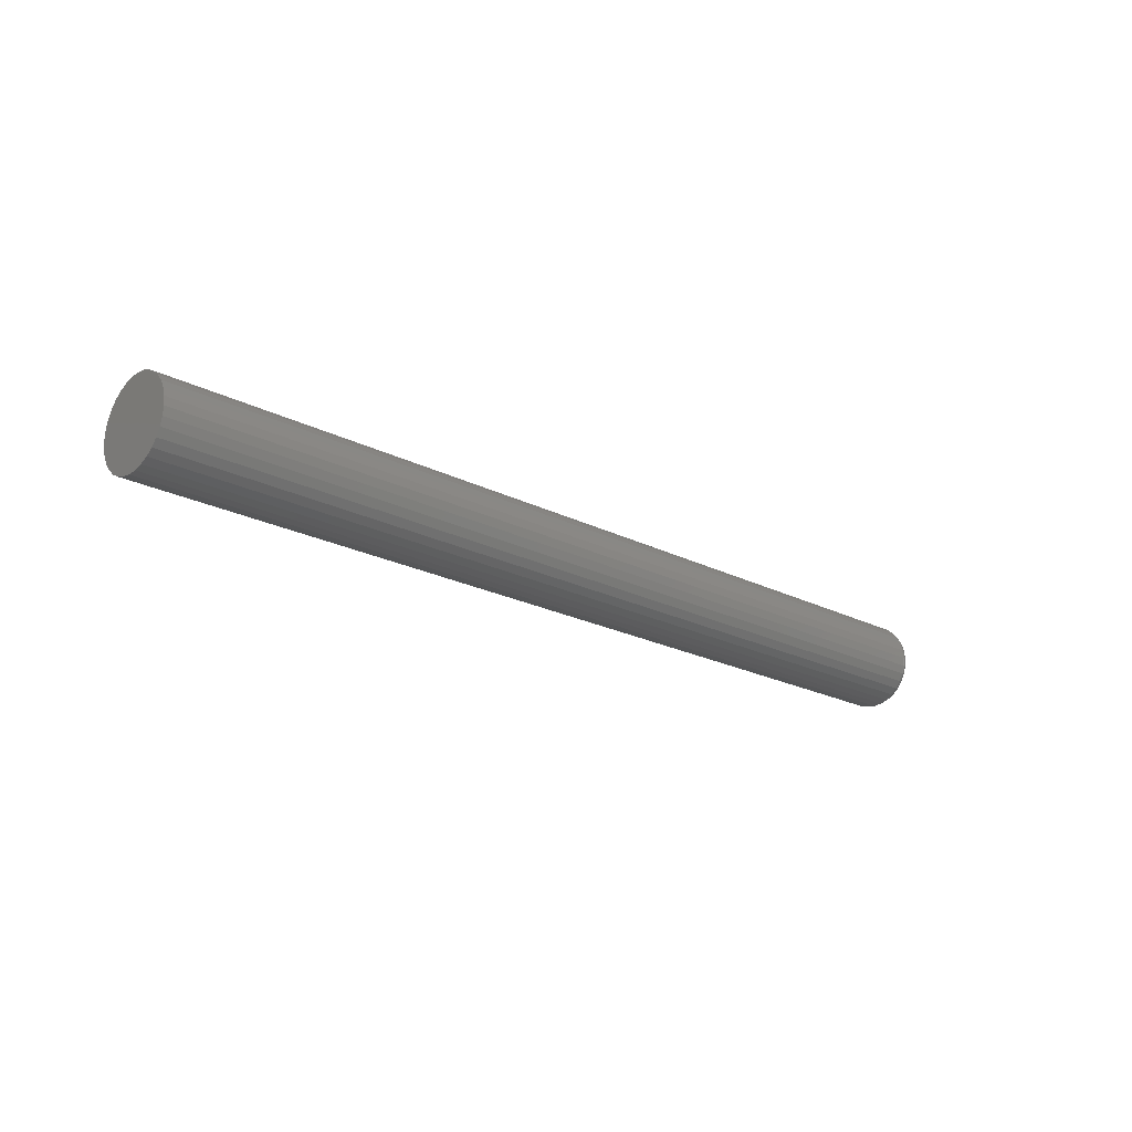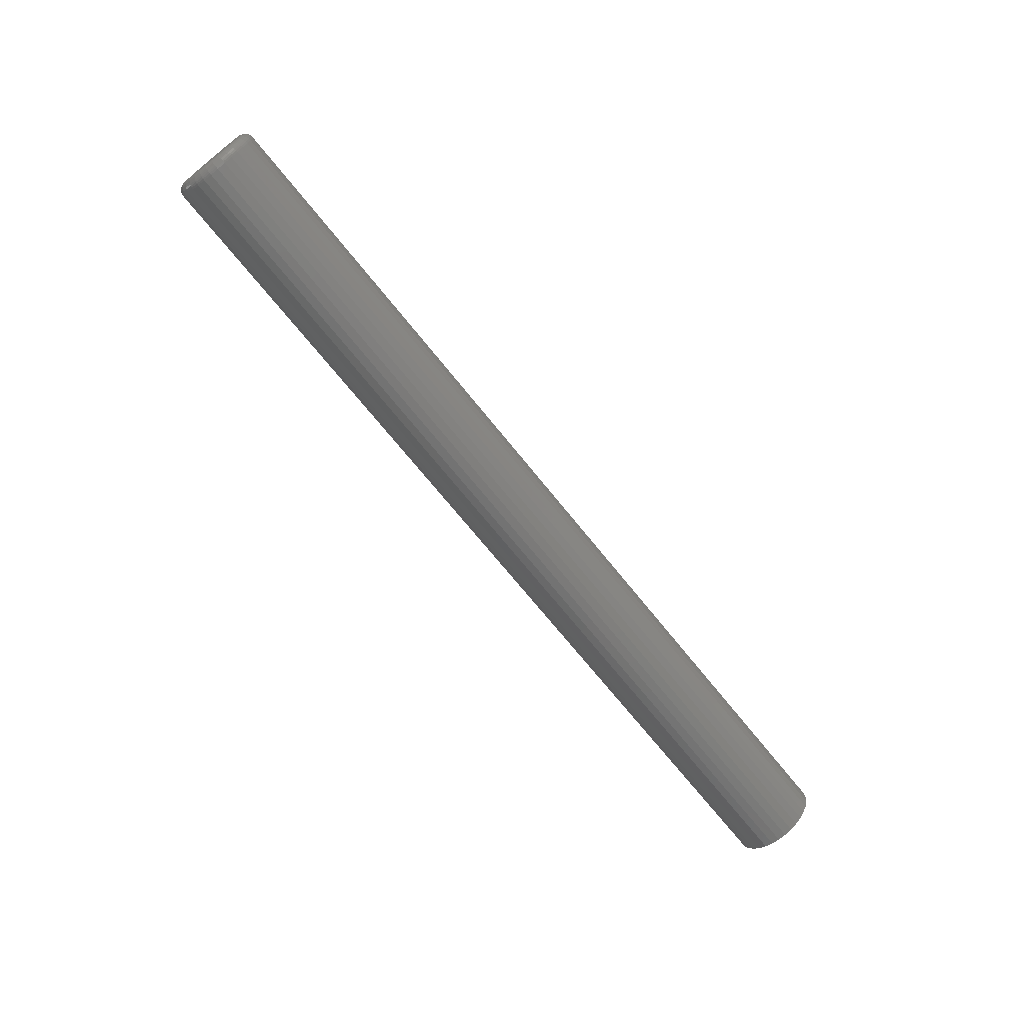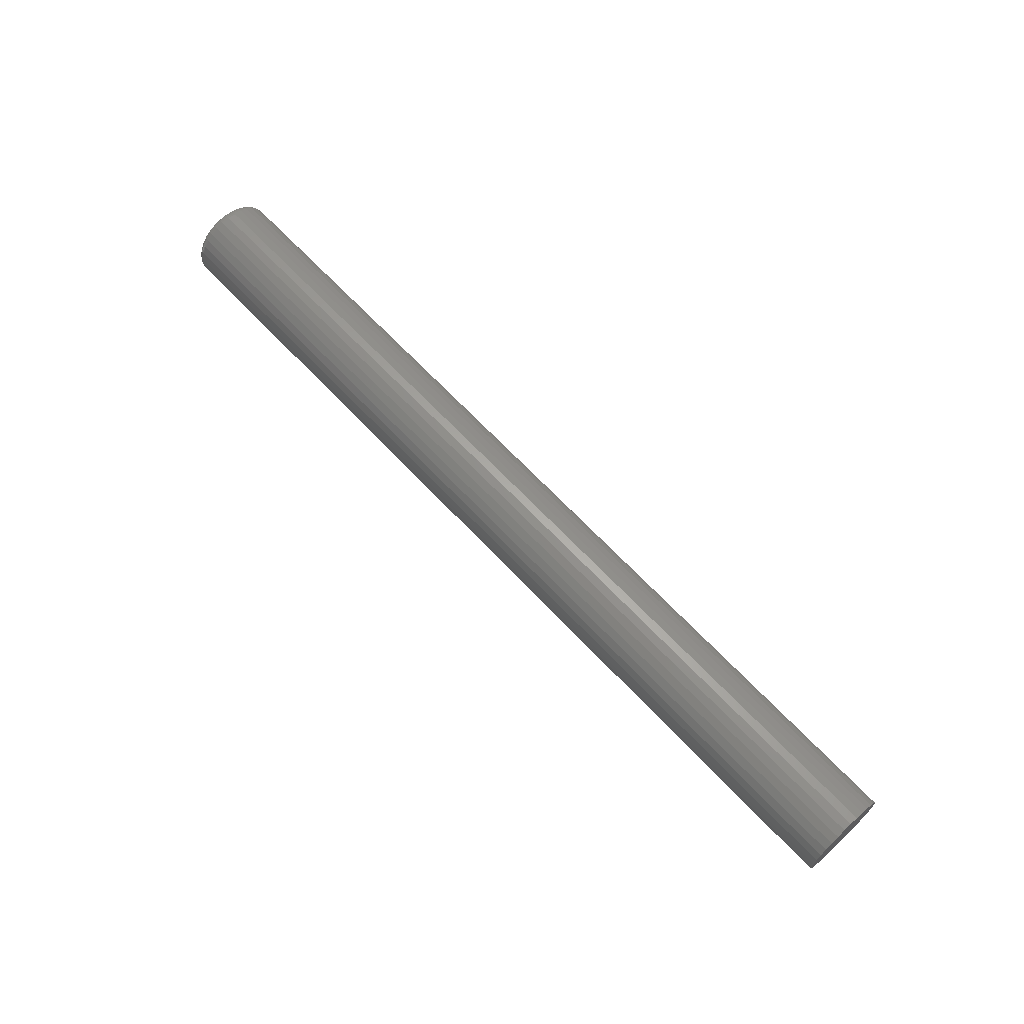
<metadata>
{"format":"stl","ext":"stl","renderer":"f3d","projection":"perspective","resolution":1024,"background":"white","views":[{"elev":-20.7,"azim":-43.1,"up":"+Z"},{"elev":-69.6,"azim":128.6,"up":"+Z"},{"elev":65.4,"azim":-132.9,"up":"+Y"}]}
</metadata>
<code>
# stl→obj: 320 verts, 636 faces
v 0.75 0.004276 0.02771
v 0.75 -0.00113 0.02718
v 0.75 -0.006329 0.0256
v 0.75 0.009683 0.02718
v 0.75 0.01488 0.0256
v 0.75 -0.01112 0.02304
v 0.75 0.01967 0.02304
v 0.75 -0.01532 0.0196
v 0.75 0.02387 0.0196
v 0.75 -0.01877 0.0154
v 0.75 0.02732 0.0154
v 0.75 -0.02133 0.01061
v 0.75 0.02988 0.01061
v 0.75 -0.0229 0.005407
v 0.75 0.03146 0.005407
v 0.75 0.03146 -0.005407
v 0.75 -0.02133 -0.01061
v 0.75 0.02988 -0.01061
v 0.75 -0.01877 -0.0154
v 0.75 0.02732 -0.0154
v 0.75 -0.01532 -0.0196
v 0.75 0.02387 -0.0196
v 0.75 -0.01112 -0.02304
v 0.75 0.01967 -0.02304
v 0.75 -0.006329 -0.0256
v 0.75 0.01488 -0.0256
v 0.75 -0.00113 -0.02718
v 0.75 0.004276 -0.02771
v 0.75 0.009683 -0.02718
v 0.75 0.03199 -1.458e-17
v 0.75 -0.02344 -1.331e-17
v 0.75 -0.0229 -0.005407
v 0 0.0398 -4.351e-18
v 0.7422 0.0398 -4.461e-17
v 0 0.03912 -0.006931
v 0.7422 0.03912 -0.006931
v 0 0.0371 -0.0136
v 0.7422 0.0371 -0.0136
v 0 0.03382 -0.01974
v 0.7422 0.03382 -0.01974
v 0 0.0294 -0.02512
v 0.7422 0.0294 -0.02512
v 0 0.02401 -0.02954
v 0.7422 0.02401 -0.02954
v 0 0.01787 -0.03282
v 0.7422 0.01787 -0.03282
v 0 0.01121 -0.03484
v 0.7422 0.01121 -0.03484
v 0 0.004276 -0.03553
v 0.7422 0.004276 -0.03553
v 0 -0.002655 -0.03484
v 0.7422 -0.002655 -0.03484
v 0 -0.009319 -0.03282
v 0.7422 -0.009319 -0.03282
v 0 -0.01546 -0.02954
v 0.7422 -0.01546 -0.02954
v 0 -0.02084 -0.02512
v 0.7422 -0.02084 -0.02512
v 0 -0.02526 -0.01974
v 0.7422 -0.02526 -0.01974
v 0 -0.02855 -0.0136
v 0.7422 -0.02855 -0.0136
v 0 -0.03057 -0.006931
v 0.7422 -0.03057 -0.006931
v 0 -0.03125 4.351e-18
v 0.7422 -0.03125 4.351e-18
v 0 -0.03057 0.006931
v 0.7422 -0.03057 0.006931
v 0 -0.02855 0.0136
v 0.7422 -0.02855 0.0136
v 0 -0.02526 0.01974
v 0.7422 -0.02526 0.01974
v 0 -0.02084 0.02512
v 0.7422 -0.02084 0.02512
v 0 -0.01546 0.02954
v 0.7422 -0.01546 0.02954
v 0 -0.009319 0.03282
v 0.7422 -0.009319 0.03282
v 0 -0.002655 0.03484
v 0.7422 -0.002655 0.03484
v 0 0.004276 0.03553
v 0.7422 0.004276 0.03553
v 0 0.01121 0.03484
v 0.7422 0.01121 0.03484
v 0 0.01787 0.03282
v 0.7422 0.01787 0.03282
v 0 0.02401 0.02954
v 0.7422 0.02401 0.02954
v 0 0.0294 0.02512
v 0.7422 0.0294 0.02512
v 0 0.03382 0.01974
v 0.7422 0.03382 0.01974
v 0 0.0371 0.0136
v 0.7422 0.0371 0.0136
v 0 0.03912 0.006931
v 0.7422 0.03912 0.006931
v 0.7498 -0.02496 -8.674e-18
v 0.7498 -0.0244 0.005704
v 0.7494 -0.02643 -8.674e-18
v 0.7494 -0.02584 0.00599
v 0.7487 -0.02778 -1.041e-17
v 0.7487 -0.02716 0.006253
v 0.7477 -0.02896 -1.214e-17
v 0.7477 -0.02832 0.006484
v 0.7465 -0.02993 -1.041e-17
v 0.7465 -0.02928 0.006674
v 0.7452 -0.03066 -1.041e-17
v 0.7452 -0.02998 0.006815
v 0.7437 -0.0311 -1.214e-17
v 0.7437 -0.03042 0.006902
v 0.7498 0.03295 0.005704
v 0.7498 0.03351 -5.031e-17
v 0.7494 0.03439 0.00599
v 0.7494 0.03498 -5.204e-17
v 0.7487 0.03571 0.006253
v 0.7487 0.03633 -5.204e-17
v 0.7477 0.03688 0.006484
v 0.7477 0.03751 -5.551e-17
v 0.7465 0.03783 0.006674
v 0.7465 0.03849 -5.725e-17
v 0.7452 0.03854 0.006815
v 0.7452 0.03921 -5.725e-17
v 0.7437 0.03897 0.006902
v 0.7437 0.03965 -5.551e-17
v 0.7498 0.03129 0.01119
v 0.7494 0.03264 0.01175
v 0.7487 0.03389 0.01227
v 0.7477 0.03498 0.01272
v 0.7465 0.03588 0.01309
v 0.7452 0.03655 0.01337
v 0.7437 0.03696 0.01354
v 0.7498 0.02859 0.01624
v 0.7494 0.02981 0.01706
v 0.7487 0.03093 0.01781
v 0.7477 0.03191 0.01847
v 0.7465 0.03272 0.01901
v 0.7452 0.03332 0.01941
v 0.7437 0.03369 0.01965
v 0.7498 0.02495 0.02067
v 0.7494 0.02599 0.02171
v 0.7487 0.02694 0.02267
v 0.7477 0.02778 0.0235
v 0.7465 0.02847 0.02419
v 0.7452 0.02898 0.0247
v 0.7437 0.02929 0.02501
v 0.7498 0.02052 0.02431
v 0.7494 0.02133 0.02553
v 0.7487 0.02208 0.02665
v 0.7477 0.02274 0.02764
v 0.7465 0.02328 0.02844
v 0.7452 0.02368 0.02904
v 0.7437 0.02393 0.02941
v 0.7498 0.01547 0.02701
v 0.7494 0.01603 0.02837
v 0.7487 0.01654 0.02961
v 0.7477 0.017 0.03071
v 0.7465 0.01737 0.03161
v 0.7452 0.01764 0.03227
v 0.7437 0.01781 0.03268
v 0.7498 0.00998 0.02868
v 0.7494 0.01027 0.03011
v 0.7487 0.01053 0.03144
v 0.7477 0.01076 0.0326
v 0.7465 0.01095 0.03355
v 0.7452 0.01109 0.03426
v 0.7437 0.01118 0.0347
v 0.7498 0.004276 0.02924
v 0.7494 0.004276 0.0307
v 0.7487 0.004276 0.03205
v 0.7477 0.004276 0.03324
v 0.7465 0.004276 0.03421
v 0.7452 0.004276 0.03493
v 0.7437 0.004276 0.03538
v 0.7498 -0.001428 0.02868
v 0.7494 -0.001714 0.03011
v 0.7487 -0.001977 0.03144
v 0.7477 -0.002208 0.0326
v 0.7465 -0.002398 0.03355
v 0.7452 -0.002539 0.03426
v 0.7437 -0.002625 0.0347
v 0.7498 -0.006913 0.02701
v 0.7494 -0.007473 0.02837
v 0.7487 -0.00799 0.02961
v 0.7477 -0.008443 0.03071
v 0.7465 -0.008815 0.03161
v 0.7452 -0.009091 0.03227
v 0.7437 -0.009262 0.03268
v 0.7498 -0.01197 0.02431
v 0.7494 -0.01278 0.02553
v 0.7487 -0.01353 0.02665
v 0.7477 -0.01419 0.02764
v 0.7465 -0.01473 0.02844
v 0.7452 -0.01513 0.02904
v 0.7437 -0.01538 0.02941
v 0.7498 -0.0164 0.02067
v 0.7494 -0.01743 0.02171
v 0.7487 -0.01839 0.02267
v 0.7477 -0.01923 0.0235
v 0.7465 -0.01991 0.02419
v 0.7452 -0.02042 0.0247
v 0.7437 -0.02074 0.02501
v 0.7498 -0.02003 0.01624
v 0.7494 -0.02125 0.01706
v 0.7487 -0.02238 0.01781
v 0.7477 -0.02336 0.01847
v 0.7465 -0.02417 0.01901
v 0.7452 -0.02477 0.01941
v 0.7437 -0.02514 0.01965
v 0.7498 -0.02274 0.01119
v 0.7494 -0.02409 0.01175
v 0.7487 -0.02534 0.01227
v 0.7477 -0.02643 0.01272
v 0.7465 -0.02733 0.01309
v 0.7452 -0.028 0.01337
v 0.7437 -0.02841 0.01354
v 0.7498 0.03295 -0.005704
v 0.7494 0.03439 -0.00599
v 0.7487 0.03571 -0.006253
v 0.7477 0.03688 -0.006484
v 0.7465 0.03783 -0.006674
v 0.7452 0.03854 -0.006815
v 0.7437 0.03897 -0.006902
v 0.7498 -0.0244 -0.005704
v 0.7494 -0.02584 -0.00599
v 0.7487 -0.02716 -0.006253
v 0.7477 -0.02832 -0.006484
v 0.7465 -0.02928 -0.006674
v 0.7452 -0.02998 -0.006815
v 0.7437 -0.03042 -0.006902
v 0.7498 -0.02274 -0.01119
v 0.7494 -0.02409 -0.01175
v 0.7487 -0.02534 -0.01227
v 0.7477 -0.02643 -0.01272
v 0.7465 -0.02733 -0.01309
v 0.7452 -0.028 -0.01337
v 0.7437 -0.02841 -0.01354
v 0.7498 -0.02003 -0.01624
v 0.7494 -0.02125 -0.01706
v 0.7487 -0.02238 -0.01781
v 0.7477 -0.02336 -0.01847
v 0.7465 -0.02417 -0.01901
v 0.7452 -0.02477 -0.01941
v 0.7437 -0.02514 -0.01965
v 0.7498 -0.0164 -0.02067
v 0.7494 -0.01743 -0.02171
v 0.7487 -0.01839 -0.02267
v 0.7477 -0.01923 -0.0235
v 0.7465 -0.01991 -0.02419
v 0.7452 -0.02042 -0.0247
v 0.7437 -0.02074 -0.02501
v 0.7498 -0.01197 -0.02431
v 0.7494 -0.01278 -0.02553
v 0.7487 -0.01353 -0.02665
v 0.7477 -0.01419 -0.02764
v 0.7465 -0.01473 -0.02844
v 0.7452 -0.01513 -0.02904
v 0.7437 -0.01538 -0.02941
v 0.7498 -0.006913 -0.02701
v 0.7494 -0.007473 -0.02837
v 0.7487 -0.00799 -0.02961
v 0.7477 -0.008443 -0.03071
v 0.7465 -0.008815 -0.03161
v 0.7452 -0.009091 -0.03227
v 0.7437 -0.009262 -0.03268
v 0.7498 -0.001428 -0.02868
v 0.7494 -0.001714 -0.03011
v 0.7487 -0.001977 -0.03144
v 0.7477 -0.002208 -0.0326
v 0.7465 -0.002398 -0.03355
v 0.7452 -0.002539 -0.03426
v 0.7437 -0.002625 -0.0347
v 0.7498 0.004276 -0.02924
v 0.7494 0.004276 -0.0307
v 0.7487 0.004276 -0.03205
v 0.7477 0.004276 -0.03324
v 0.7465 0.004276 -0.03421
v 0.7452 0.004276 -0.03493
v 0.7437 0.004276 -0.03538
v 0.7498 0.00998 -0.02868
v 0.7494 0.01027 -0.03011
v 0.7487 0.01053 -0.03144
v 0.7477 0.01076 -0.0326
v 0.7465 0.01095 -0.03355
v 0.7452 0.01109 -0.03426
v 0.7437 0.01118 -0.0347
v 0.7498 0.01547 -0.02701
v 0.7494 0.01603 -0.02837
v 0.7487 0.01654 -0.02961
v 0.7477 0.017 -0.03071
v 0.7465 0.01737 -0.03161
v 0.7452 0.01764 -0.03227
v 0.7437 0.01781 -0.03268
v 0.7498 0.02052 -0.02431
v 0.7494 0.02133 -0.02553
v 0.7487 0.02208 -0.02665
v 0.7477 0.02274 -0.02764
v 0.7465 0.02328 -0.02844
v 0.7452 0.02368 -0.02904
v 0.7437 0.02393 -0.02941
v 0.7498 0.02495 -0.02067
v 0.7494 0.02599 -0.02171
v 0.7487 0.02694 -0.02267
v 0.7477 0.02778 -0.0235
v 0.7465 0.02847 -0.02419
v 0.7452 0.02898 -0.0247
v 0.7437 0.02929 -0.02501
v 0.7498 0.02859 -0.01624
v 0.7494 0.02981 -0.01706
v 0.7487 0.03093 -0.01781
v 0.7477 0.03191 -0.01847
v 0.7465 0.03272 -0.01901
v 0.7452 0.03332 -0.01941
v 0.7437 0.03369 -0.01965
v 0.7498 0.03129 -0.01119
v 0.7494 0.03264 -0.01175
v 0.7487 0.03389 -0.01227
v 0.7477 0.03498 -0.01272
v 0.7465 0.03588 -0.01309
v 0.7452 0.03655 -0.01337
v 0.7437 0.03696 -0.01354
f 1 2 3
f 4 1 3
f 4 3 5
f 5 3 6
f 5 6 7
f 7 6 8
f 7 8 9
f 9 8 10
f 9 10 11
f 11 10 12
f 11 12 13
f 13 12 14
f 13 14 15
f 16 17 18
f 18 17 19
f 18 19 20
f 20 19 21
f 20 21 22
f 22 21 23
f 22 23 24
f 24 23 25
f 24 25 26
f 26 25 27
f 26 27 28
f 26 28 29
f 15 14 30
f 30 14 31
f 30 31 16
f 16 31 32
f 16 32 17
f 33 34 35
f 35 34 36
f 35 36 37
f 37 36 38
f 37 38 39
f 39 38 40
f 39 40 41
f 41 40 42
f 41 42 43
f 43 42 44
f 43 44 45
f 45 44 46
f 45 46 47
f 47 46 48
f 47 48 49
f 49 48 50
f 49 50 51
f 51 50 52
f 51 52 53
f 53 52 54
f 53 54 55
f 55 54 56
f 55 56 57
f 57 56 58
f 57 58 59
f 59 58 60
f 59 60 61
f 61 60 62
f 61 62 63
f 63 62 64
f 63 64 65
f 65 64 66
f 65 66 67
f 67 66 68
f 67 68 69
f 69 68 70
f 69 70 71
f 71 70 72
f 71 72 73
f 73 72 74
f 73 74 75
f 75 74 76
f 75 76 77
f 77 76 78
f 77 78 79
f 79 78 80
f 79 80 81
f 81 80 82
f 81 82 83
f 83 82 84
f 83 84 85
f 85 84 86
f 85 86 87
f 87 86 88
f 87 88 89
f 89 88 90
f 89 90 91
f 91 90 92
f 91 92 93
f 93 92 94
f 93 94 95
f 95 94 96
f 95 96 33
f 33 96 34
f 31 14 97
f 97 14 98
f 97 98 99
f 99 98 100
f 99 100 101
f 101 100 102
f 101 102 103
f 103 102 104
f 103 104 105
f 105 104 106
f 105 106 107
f 107 106 108
f 107 108 109
f 109 108 110
f 109 110 66
f 66 110 68
f 15 30 111
f 111 30 112
f 111 112 113
f 113 112 114
f 113 114 115
f 115 114 116
f 115 116 117
f 117 116 118
f 117 118 119
f 119 118 120
f 119 120 121
f 121 120 122
f 121 122 123
f 123 122 124
f 123 124 96
f 96 124 34
f 13 15 125
f 125 15 111
f 125 111 126
f 126 111 113
f 126 113 127
f 127 113 115
f 127 115 128
f 128 115 117
f 128 117 129
f 129 117 119
f 129 119 130
f 130 119 121
f 130 121 131
f 131 121 123
f 131 123 94
f 94 123 96
f 11 13 132
f 132 13 125
f 132 125 133
f 133 125 126
f 133 126 134
f 134 126 127
f 134 127 135
f 135 127 128
f 135 128 136
f 136 128 129
f 136 129 137
f 137 129 130
f 137 130 138
f 138 130 131
f 138 131 92
f 92 131 94
f 9 11 139
f 139 11 132
f 139 132 140
f 140 132 133
f 140 133 141
f 141 133 134
f 141 134 142
f 142 134 135
f 142 135 143
f 143 135 136
f 143 136 144
f 144 136 137
f 144 137 145
f 145 137 138
f 145 138 90
f 90 138 92
f 7 9 146
f 146 9 139
f 146 139 147
f 147 139 140
f 147 140 148
f 148 140 141
f 148 141 149
f 149 141 142
f 149 142 150
f 150 142 143
f 150 143 151
f 151 143 144
f 151 144 152
f 152 144 145
f 152 145 88
f 88 145 90
f 5 7 153
f 153 7 146
f 153 146 154
f 154 146 147
f 154 147 155
f 155 147 148
f 155 148 156
f 156 148 149
f 156 149 157
f 157 149 150
f 157 150 158
f 158 150 151
f 158 151 159
f 159 151 152
f 159 152 86
f 86 152 88
f 4 5 160
f 160 5 153
f 160 153 161
f 161 153 154
f 161 154 162
f 162 154 155
f 162 155 163
f 163 155 156
f 163 156 164
f 164 156 157
f 164 157 165
f 165 157 158
f 165 158 166
f 166 158 159
f 166 159 84
f 84 159 86
f 1 4 167
f 167 4 160
f 167 160 168
f 168 160 161
f 168 161 169
f 169 161 162
f 169 162 170
f 170 162 163
f 170 163 171
f 171 163 164
f 171 164 172
f 172 164 165
f 172 165 173
f 173 165 166
f 173 166 82
f 82 166 84
f 2 1 174
f 174 1 167
f 174 167 175
f 175 167 168
f 175 168 176
f 176 168 169
f 176 169 177
f 177 169 170
f 177 170 178
f 178 170 171
f 178 171 179
f 179 171 172
f 179 172 180
f 180 172 173
f 180 173 80
f 80 173 82
f 3 2 181
f 181 2 174
f 181 174 182
f 182 174 175
f 182 175 183
f 183 175 176
f 183 176 184
f 184 176 177
f 184 177 185
f 185 177 178
f 185 178 186
f 186 178 179
f 186 179 187
f 187 179 180
f 187 180 78
f 78 180 80
f 6 3 188
f 188 3 181
f 188 181 189
f 189 181 182
f 189 182 190
f 190 182 183
f 190 183 191
f 191 183 184
f 191 184 192
f 192 184 185
f 192 185 193
f 193 185 186
f 193 186 194
f 194 186 187
f 194 187 76
f 76 187 78
f 8 6 195
f 195 6 188
f 195 188 196
f 196 188 189
f 196 189 197
f 197 189 190
f 197 190 198
f 198 190 191
f 198 191 199
f 199 191 192
f 199 192 200
f 200 192 193
f 200 193 201
f 201 193 194
f 201 194 74
f 74 194 76
f 10 8 202
f 202 8 195
f 202 195 203
f 203 195 196
f 203 196 204
f 204 196 197
f 204 197 205
f 205 197 198
f 205 198 206
f 206 198 199
f 206 199 207
f 207 199 200
f 207 200 208
f 208 200 201
f 208 201 72
f 72 201 74
f 12 10 209
f 209 10 202
f 209 202 210
f 210 202 203
f 210 203 211
f 211 203 204
f 211 204 212
f 212 204 205
f 212 205 213
f 213 205 206
f 213 206 214
f 214 206 207
f 214 207 215
f 215 207 208
f 215 208 70
f 70 208 72
f 14 12 98
f 98 12 209
f 98 209 100
f 100 209 210
f 100 210 102
f 102 210 211
f 102 211 104
f 104 211 212
f 104 212 106
f 106 212 213
f 106 213 108
f 108 213 214
f 108 214 110
f 110 214 215
f 110 215 68
f 68 215 70
f 30 16 112
f 112 16 216
f 112 216 114
f 114 216 217
f 114 217 116
f 116 217 218
f 116 218 118
f 118 218 219
f 118 219 120
f 120 219 220
f 120 220 122
f 122 220 221
f 122 221 124
f 124 221 222
f 124 222 34
f 34 222 36
f 32 31 223
f 223 31 97
f 223 97 224
f 224 97 99
f 224 99 225
f 225 99 101
f 225 101 226
f 226 101 103
f 226 103 227
f 227 103 105
f 227 105 228
f 228 105 107
f 228 107 229
f 229 107 109
f 229 109 64
f 64 109 66
f 17 32 230
f 230 32 223
f 230 223 231
f 231 223 224
f 231 224 232
f 232 224 225
f 232 225 233
f 233 225 226
f 233 226 234
f 234 226 227
f 234 227 235
f 235 227 228
f 235 228 236
f 236 228 229
f 236 229 62
f 62 229 64
f 19 17 237
f 237 17 230
f 237 230 238
f 238 230 231
f 238 231 239
f 239 231 232
f 239 232 240
f 240 232 233
f 240 233 241
f 241 233 234
f 241 234 242
f 242 234 235
f 242 235 243
f 243 235 236
f 243 236 60
f 60 236 62
f 21 19 244
f 244 19 237
f 244 237 245
f 245 237 238
f 245 238 246
f 246 238 239
f 246 239 247
f 247 239 240
f 247 240 248
f 248 240 241
f 248 241 249
f 249 241 242
f 249 242 250
f 250 242 243
f 250 243 58
f 58 243 60
f 23 21 251
f 251 21 244
f 251 244 252
f 252 244 245
f 252 245 253
f 253 245 246
f 253 246 254
f 254 246 247
f 254 247 255
f 255 247 248
f 255 248 256
f 256 248 249
f 256 249 257
f 257 249 250
f 257 250 56
f 56 250 58
f 25 23 258
f 258 23 251
f 258 251 259
f 259 251 252
f 259 252 260
f 260 252 253
f 260 253 261
f 261 253 254
f 261 254 262
f 262 254 255
f 262 255 263
f 263 255 256
f 263 256 264
f 264 256 257
f 264 257 54
f 54 257 56
f 27 25 265
f 265 25 258
f 265 258 266
f 266 258 259
f 266 259 267
f 267 259 260
f 267 260 268
f 268 260 261
f 268 261 269
f 269 261 262
f 269 262 270
f 270 262 263
f 270 263 271
f 271 263 264
f 271 264 52
f 52 264 54
f 28 27 272
f 272 27 265
f 272 265 273
f 273 265 266
f 273 266 274
f 274 266 267
f 274 267 275
f 275 267 268
f 275 268 276
f 276 268 269
f 276 269 277
f 277 269 270
f 277 270 278
f 278 270 271
f 278 271 50
f 50 271 52
f 29 28 279
f 279 28 272
f 279 272 280
f 280 272 273
f 280 273 281
f 281 273 274
f 281 274 282
f 282 274 275
f 282 275 283
f 283 275 276
f 283 276 284
f 284 276 277
f 284 277 285
f 285 277 278
f 285 278 48
f 48 278 50
f 26 29 286
f 286 29 279
f 286 279 287
f 287 279 280
f 287 280 288
f 288 280 281
f 288 281 289
f 289 281 282
f 289 282 290
f 290 282 283
f 290 283 291
f 291 283 284
f 291 284 292
f 292 284 285
f 292 285 46
f 46 285 48
f 24 26 293
f 293 26 286
f 293 286 294
f 294 286 287
f 294 287 295
f 295 287 288
f 295 288 296
f 296 288 289
f 296 289 297
f 297 289 290
f 297 290 298
f 298 290 291
f 298 291 299
f 299 291 292
f 299 292 44
f 44 292 46
f 22 24 300
f 300 24 293
f 300 293 301
f 301 293 294
f 301 294 302
f 302 294 295
f 302 295 303
f 303 295 296
f 303 296 304
f 304 296 297
f 304 297 305
f 305 297 298
f 305 298 306
f 306 298 299
f 306 299 42
f 42 299 44
f 20 22 307
f 307 22 300
f 307 300 308
f 308 300 301
f 308 301 309
f 309 301 302
f 309 302 310
f 310 302 303
f 310 303 311
f 311 303 304
f 311 304 312
f 312 304 305
f 312 305 313
f 313 305 306
f 313 306 40
f 40 306 42
f 18 20 314
f 314 20 307
f 314 307 315
f 315 307 308
f 315 308 316
f 316 308 309
f 316 309 317
f 317 309 310
f 317 310 318
f 318 310 311
f 318 311 319
f 319 311 312
f 319 312 320
f 320 312 313
f 320 313 38
f 38 313 40
f 16 18 216
f 216 18 314
f 216 314 217
f 217 314 315
f 217 315 218
f 218 315 316
f 218 316 219
f 219 316 317
f 219 317 220
f 220 317 318
f 220 318 221
f 221 318 319
f 221 319 222
f 222 319 320
f 222 320 36
f 36 320 38
f 77 79 81
f 77 81 83
f 85 77 83
f 75 77 85
f 87 75 85
f 73 75 87
f 89 73 87
f 71 73 89
f 91 71 89
f 69 71 91
f 93 69 91
f 67 69 93
f 95 67 93
f 37 61 35
f 59 61 37
f 39 59 37
f 57 59 39
f 41 57 39
f 55 57 41
f 43 55 41
f 53 55 43
f 45 53 43
f 51 53 45
f 49 51 45
f 47 49 45
f 61 63 35
f 35 63 65
f 35 65 33
f 33 65 67
f 33 67 95

</code>
